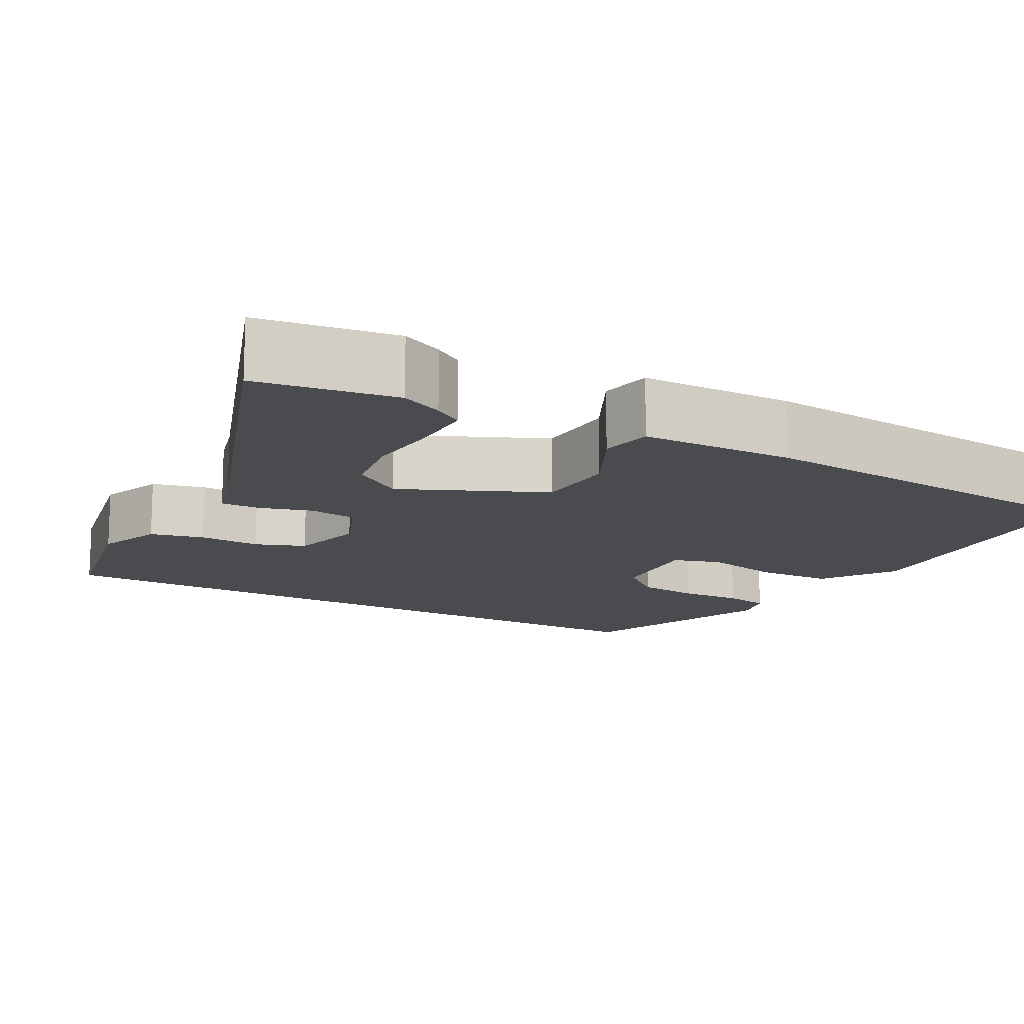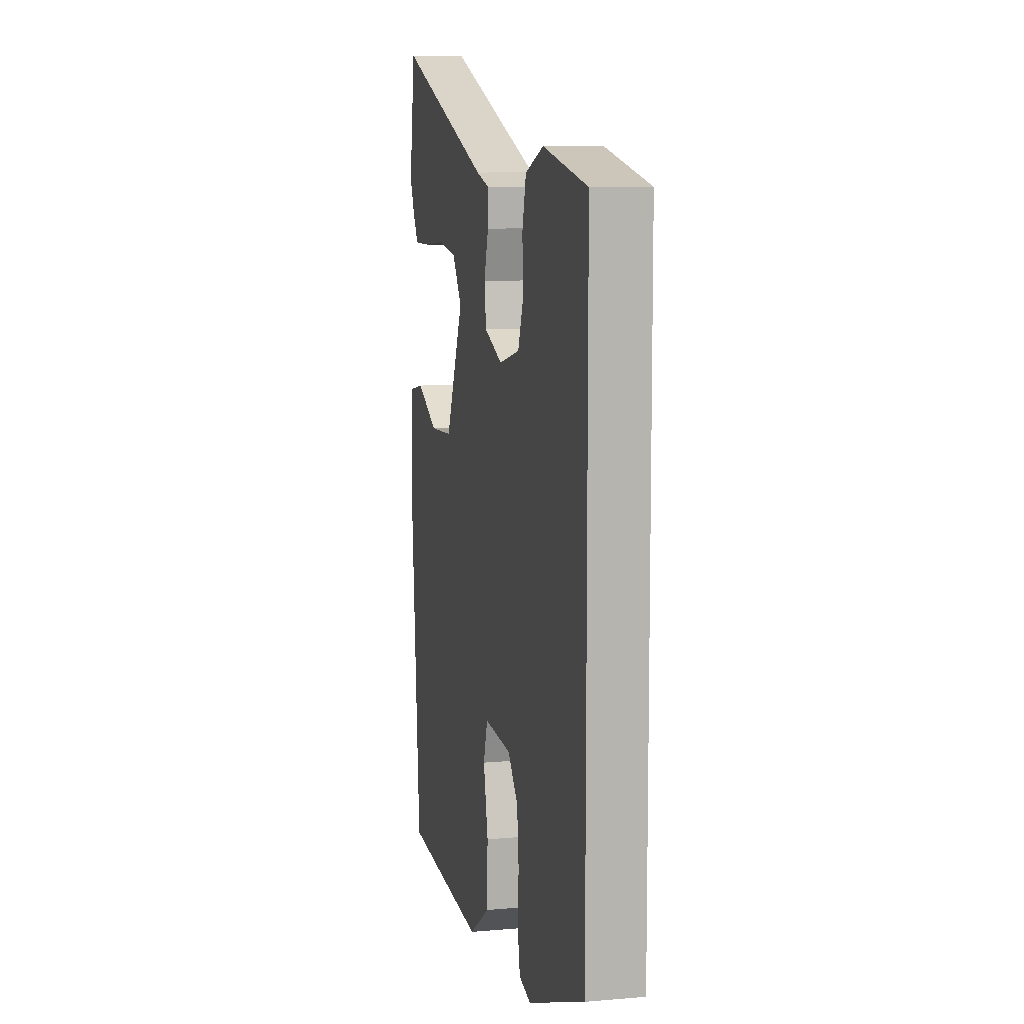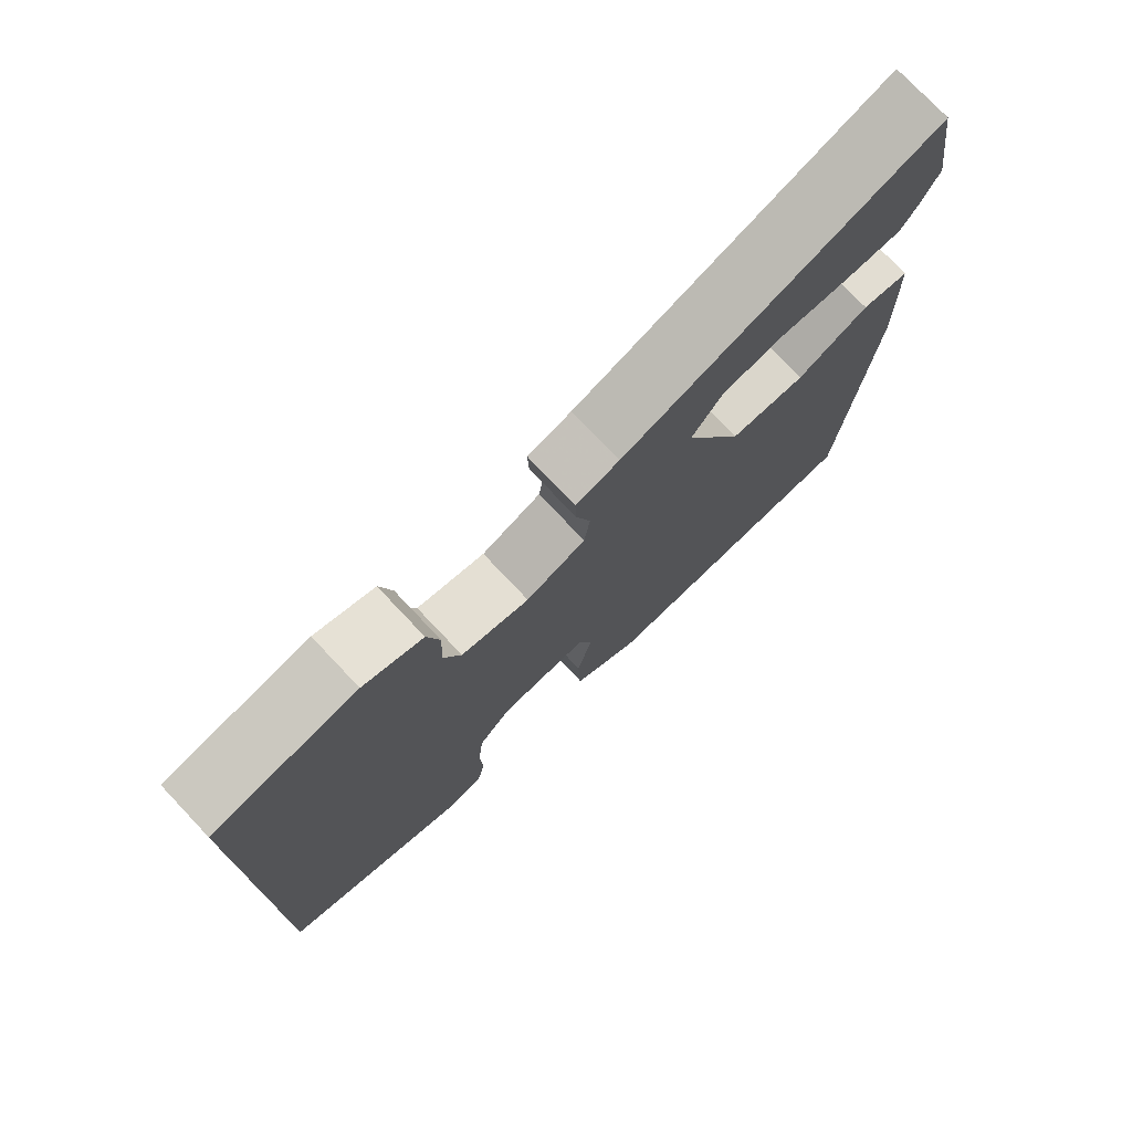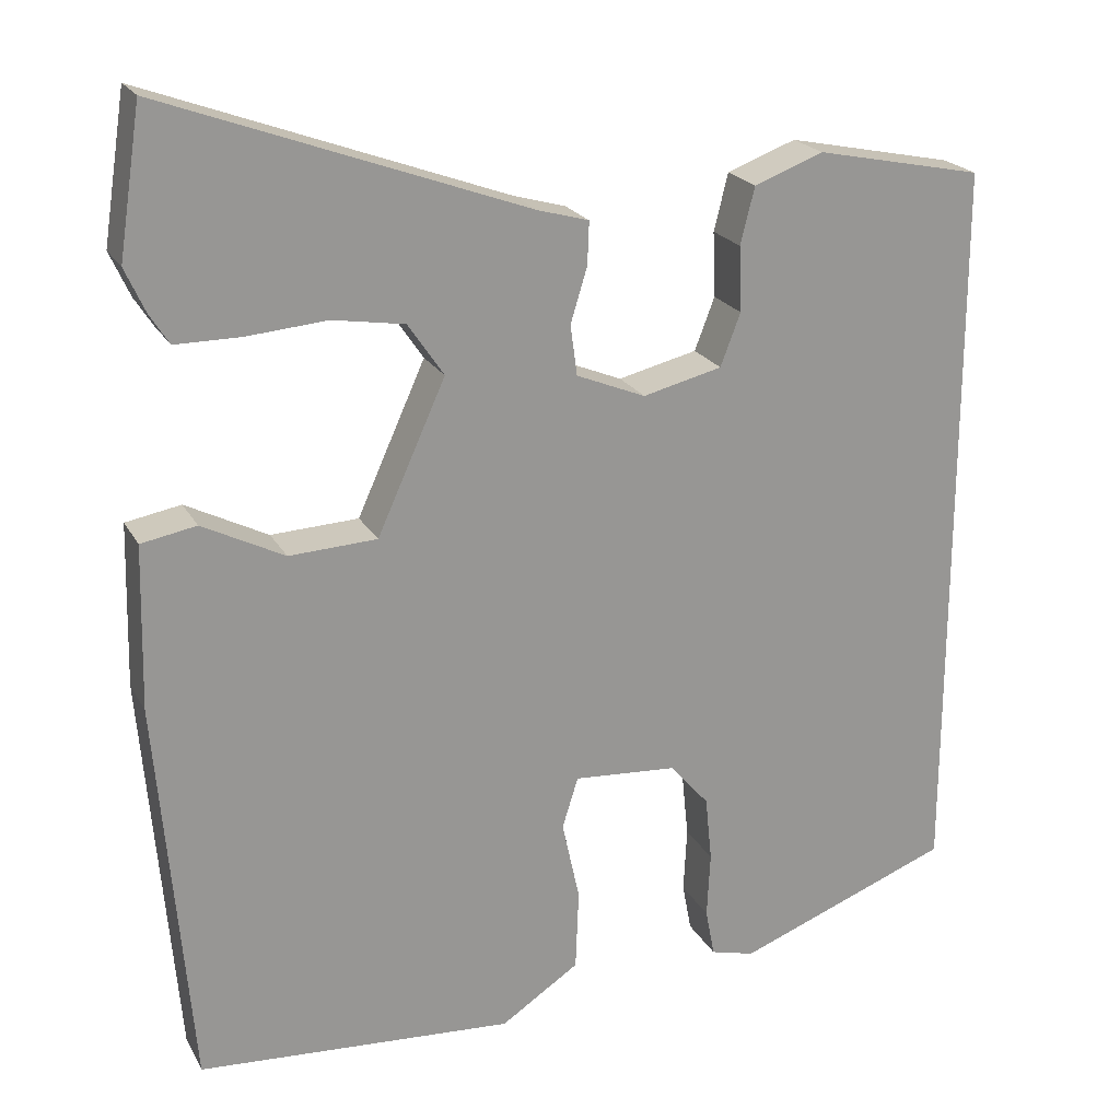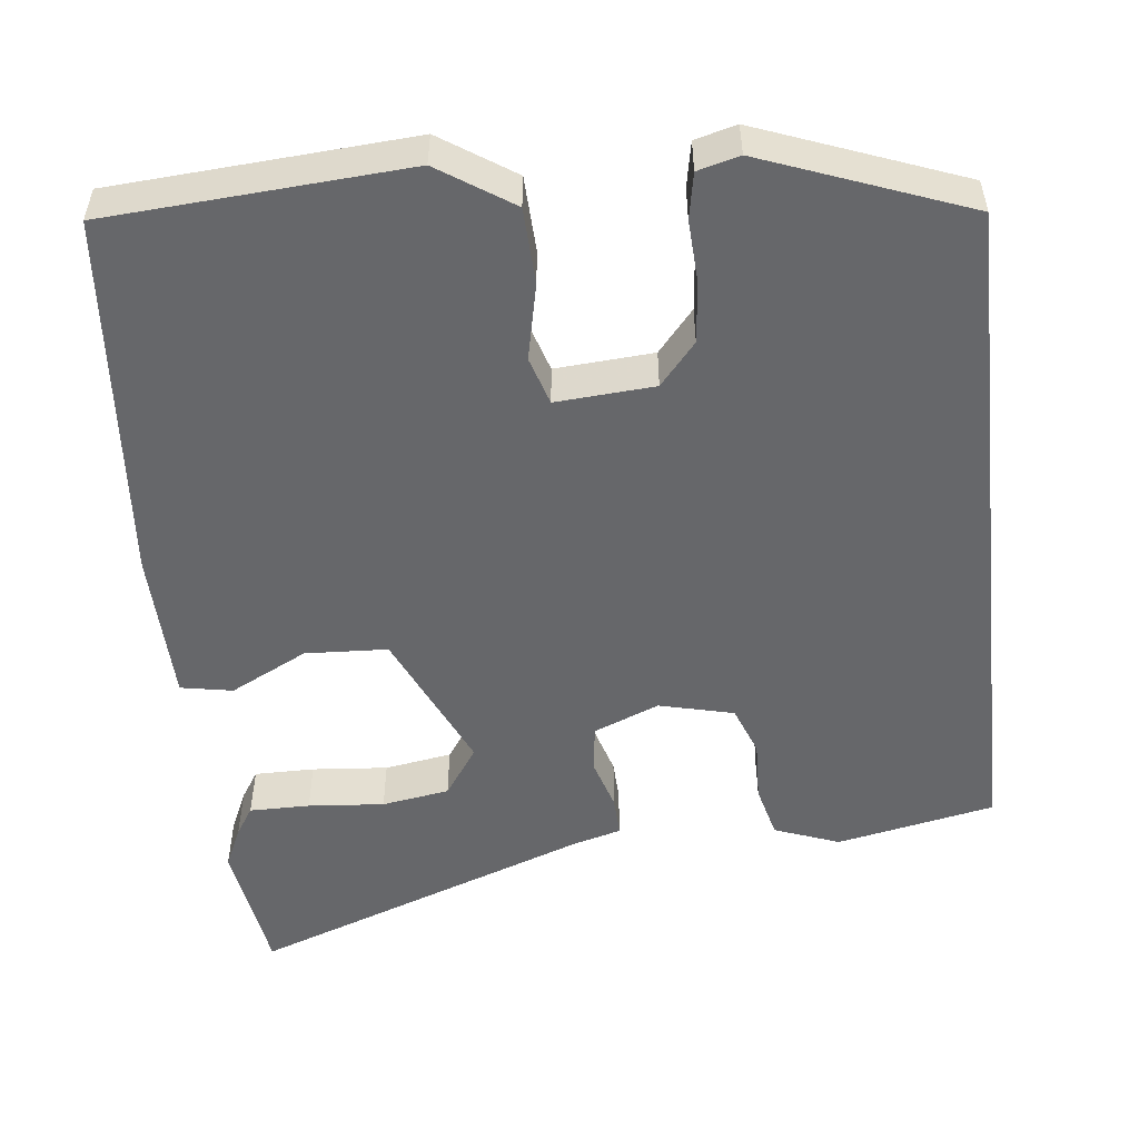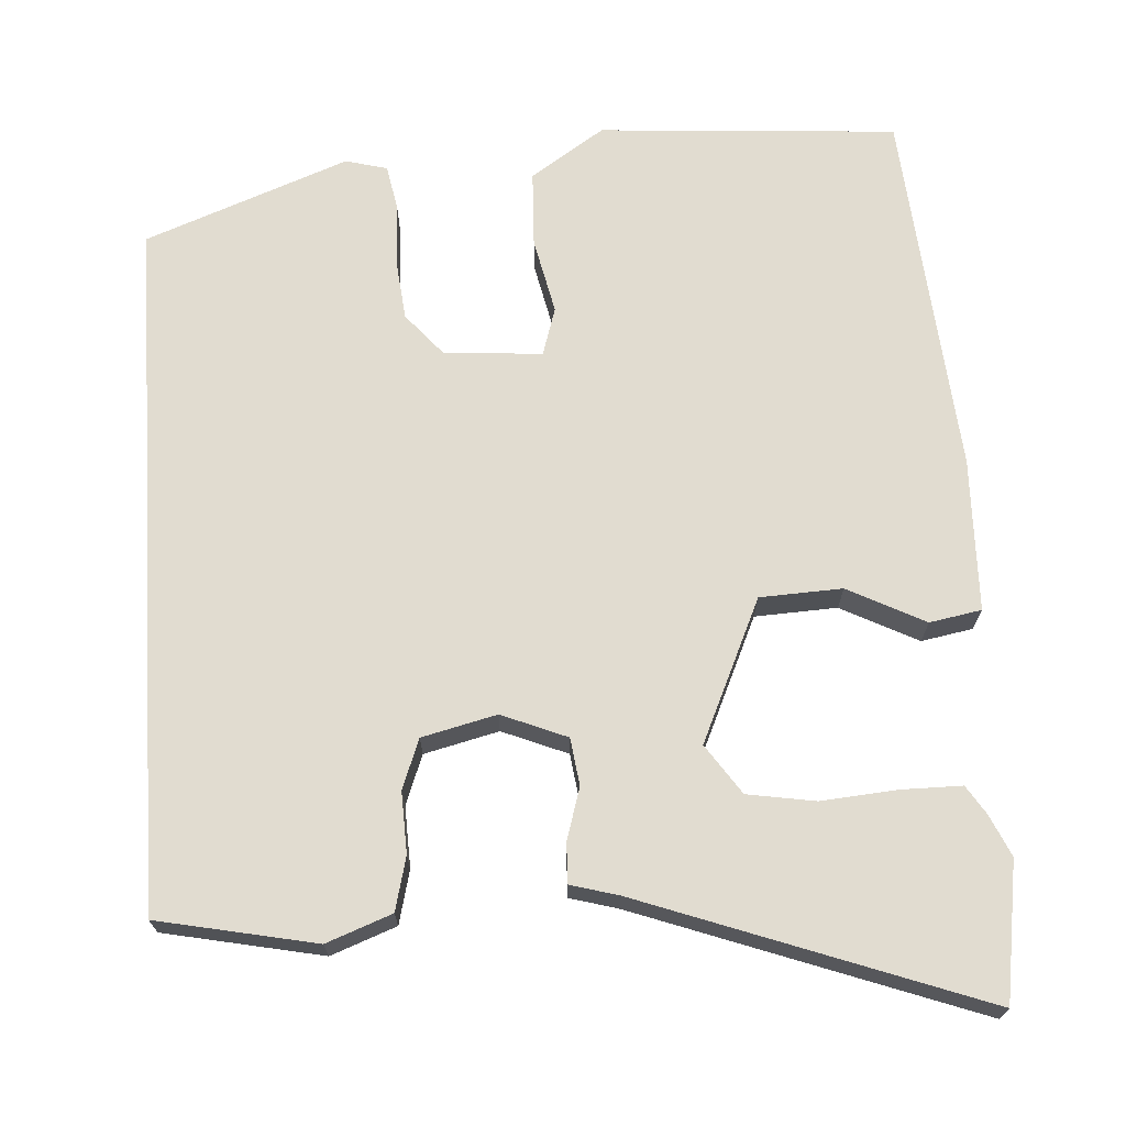
<metadata>
{"format":"obj","ext":"obj","renderer":"f3d","projection":"perspective","resolution":1024,"background":"white","views":[{"elev":-14.2,"azim":60.8,"up":"+Y"},{"elev":9.2,"azim":-103.0,"up":"+Z"},{"elev":76.1,"azim":-43.4,"up":"+Z"},{"elev":21.6,"azim":158.0,"up":"+Z"},{"elev":-52.1,"azim":-173.7,"up":"+Y"},{"elev":69.4,"azim":-3.6,"up":"+Y"}]}
</metadata>
<code>
v 0.474 0.07 -0.518
v 0.094 0.07 -0.544
v 0 0.07 -0.482
v -0.004 0.07 -0.385
v 0.017 0.07 -0.288
v -0.002 0.07 -0.227
v -0.127 0.07 -0.236
v -0.173 0.07 -0.29
v -0.181 0.07 -0.368
v -0.177 0.07 -0.447
v -0.188 0.07 -0.505
v -0.241 0.07 -0.519
v -0.5 0.07 -0.421
v -0.5 0.07 0.465
v -0.299 0.07 0.506
v -0.216 0.07 0.475
v -0.199 0.07 0.407
v -0.202 0.07 0.329
v -0.178 0.07 0.266
v -0.083 0.07 0.243
v 0 0.07 0.277
v 0.008 0.07 0.337
v -0.012 0.07 0.403
v -0.014 0.07 0.454
v 0.047 0.07 0.471
v 0.48 0.07 0.629
v 0.507 0.07 0.454
v 0.483 0.07 0.401
v 0.46 0.07 0.365
v 0.383 0.07 0.365
v 0.286 0.07 0.373
v 0.2 0.07 0.359
v 0.157 0.07 0.296
v 0.239 0.07 0.115
v 0.344 0.07 0.11
v 0.442 0.07 0.16
v 0.508 0.07 0.148
v 0.513 0.07 -0.047
v 0.474 0 -0.518
v 0.094 0 -0.544
v 0 0 -0.482
v -0.004 0 -0.385
v 0.017 0 -0.288
v -0.002 0 -0.227
v -0.127 0 -0.236
v -0.173 0 -0.29
v -0.181 0 -0.368
v -0.177 0 -0.447
v -0.188 0 -0.505
v -0.241 0 -0.519
v -0.5 0 -0.421
v -0.5 0 0.465
v -0.299 0 0.506
v -0.216 0 0.475
v -0.199 0 0.407
v -0.202 0 0.329
v -0.178 0 0.266
v -0.083 0 0.243
v 0 0 0.277
v 0.008 0 0.337
v -0.012 0 0.403
v -0.014 0 0.454
v 0.047 0 0.471
v 0.48 0 0.629
v 0.507 0 0.454
v 0.483 0 0.401
v 0.46 0 0.365
v 0.383 0 0.365
v 0.286 0 0.373
v 0.2 0 0.359
v 0.157 0 0.296
v 0.239 0 0.115
v 0.344 0 0.11
v 0.442 0 0.16
v 0.508 0 0.148
v 0.513 0 -0.047
f 35 36 37 38
f 34 35 38 1
f 33 34 1 2
f 28 29 30 31
f 26 27 28 31
f 25 26 31 32
f 22 23 24 25
f 21 22 25 32
f 15 16 17 18
f 15 18 19
f 14 15 19
f 13 14 19
f 12 13 19 20
f 9 10 11 12
f 8 9 12
f 2 3 4 5
f 33 2 5
f 33 5 6
f 21 32 33
f 21 33 6 7
f 20 21 7 8
f 8 12 20
f 76 75 74 73
f 39 76 73 72
f 40 39 72 71
f 69 68 67 66
f 69 66 65 64
f 70 69 64 63
f 63 62 61 60
f 70 63 60 59
f 56 55 54 53
f 57 56 53
f 57 53 52
f 57 52 51
f 58 57 51 50
f 50 49 48 47
f 50 47 46
f 43 42 41 40
f 43 40 71
f 44 43 71
f 71 70 59
f 45 44 71 59
f 46 45 59 58
f 58 50 46
f 1 39 40 2
f 2 40 41 3
f 3 41 42 4
f 4 42 43 5
f 5 43 44 6
f 6 44 45 7
f 7 45 46 8
f 8 46 47 9
f 9 47 48 10
f 10 48 49 11
f 11 49 50 12
f 12 50 51 13
f 13 51 52 14
f 14 52 53 15
f 15 53 54 16
f 16 54 55 17
f 17 55 56 18
f 18 56 57 19
f 19 57 58 20
f 20 58 59 21
f 21 59 60 22
f 22 60 61 23
f 23 61 62 24
f 24 62 63 25
f 25 63 64 26
f 26 64 65 27
f 27 65 66 28
f 28 66 67 29
f 29 67 68 30
f 30 68 69 31
f 31 69 70 32
f 32 70 71 33
f 33 71 72 34
f 34 72 73 35
f 35 73 74 36
f 36 74 75 37
f 37 75 76 38
f 38 76 39 1

</code>
